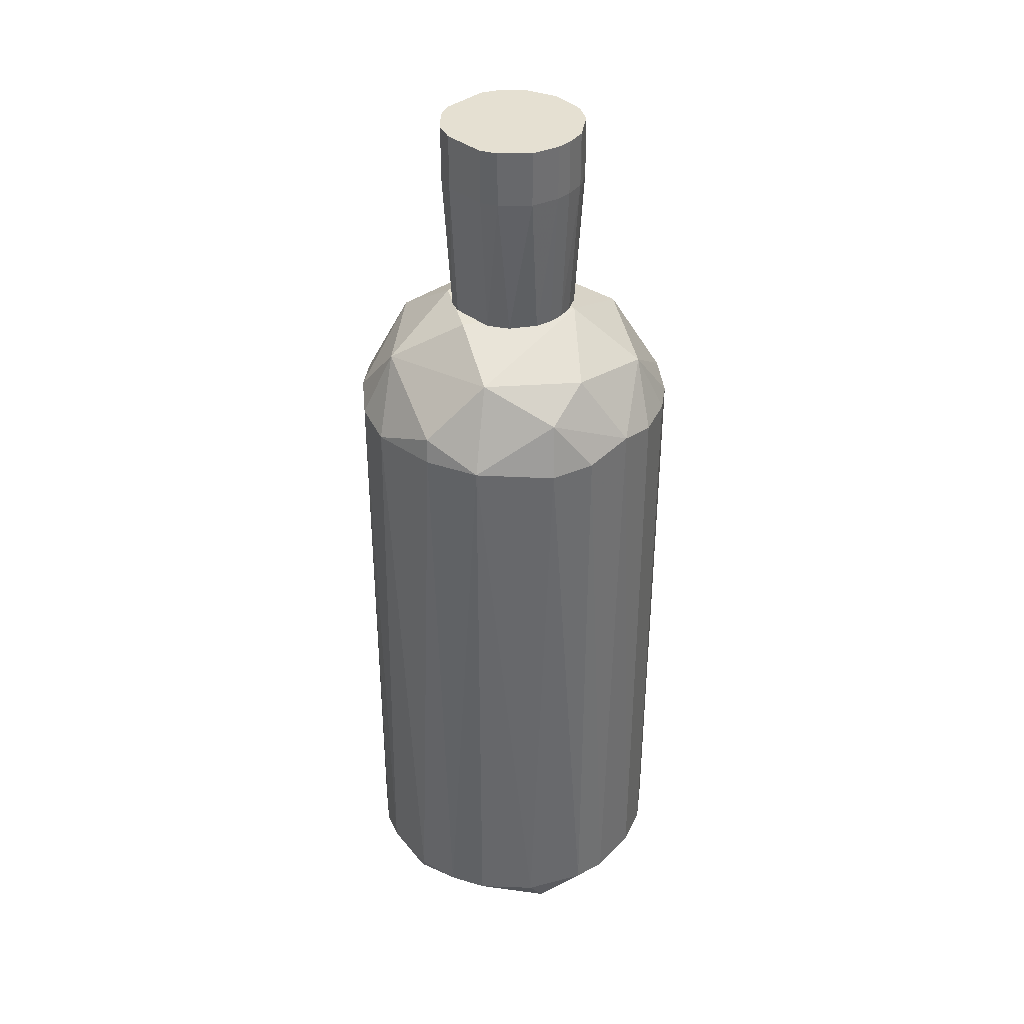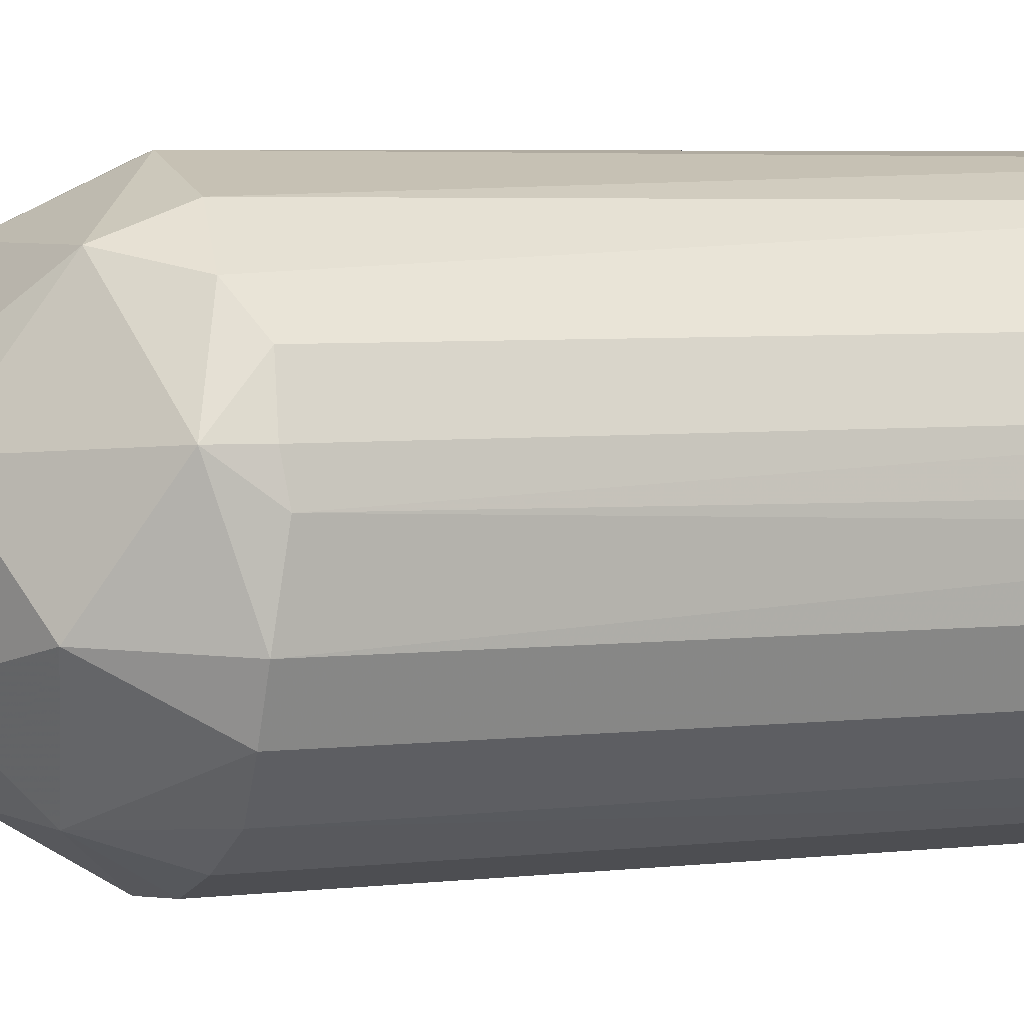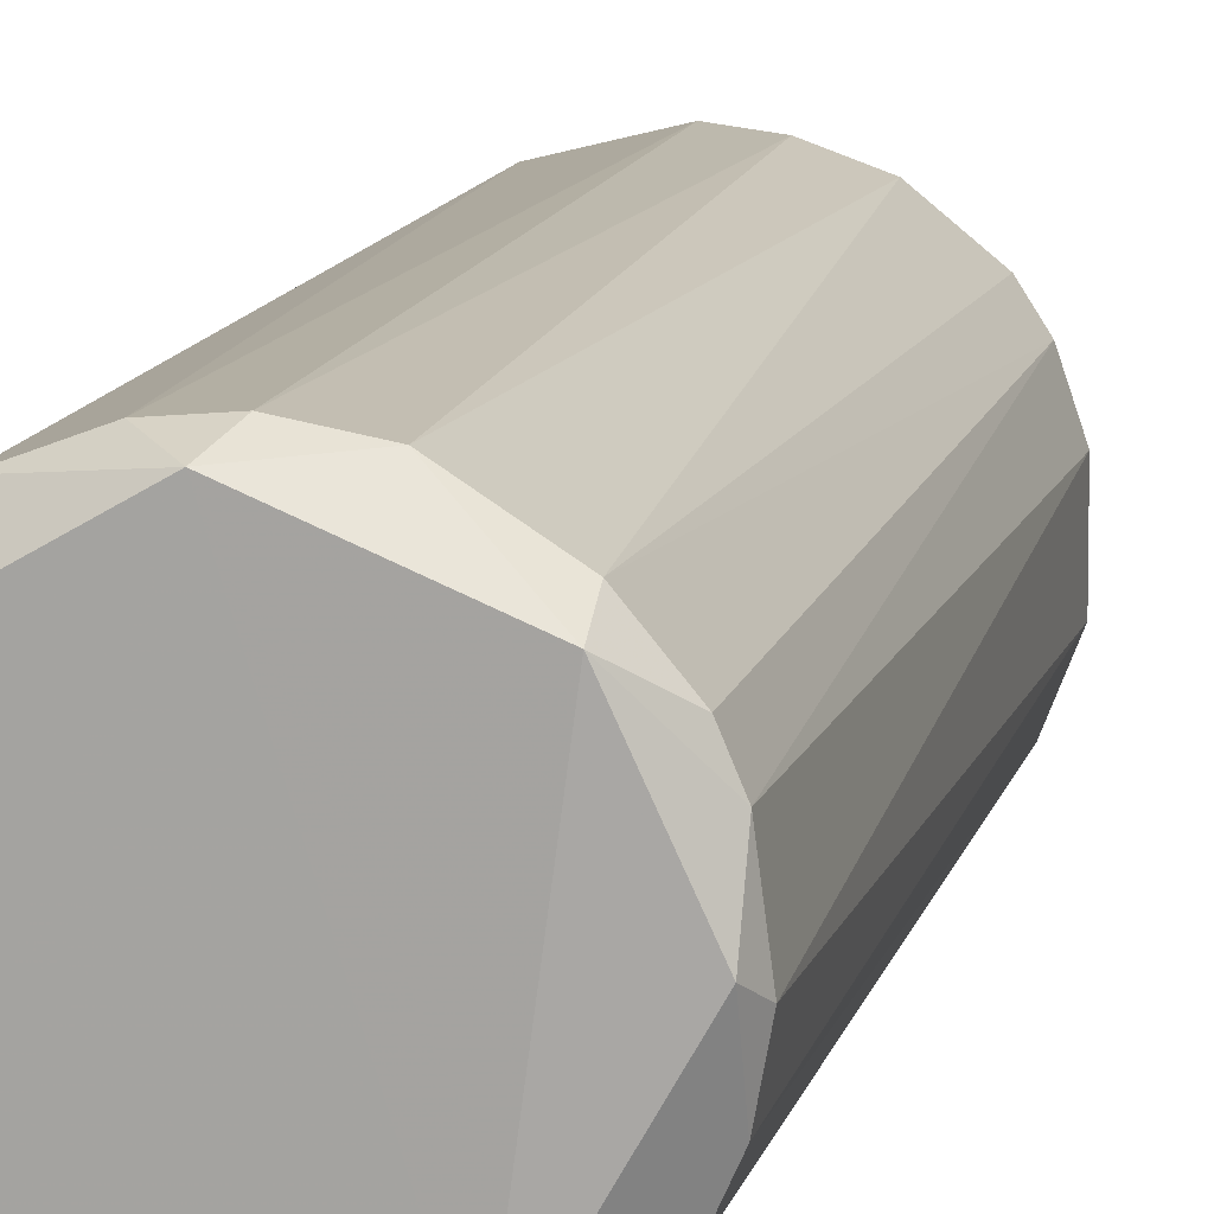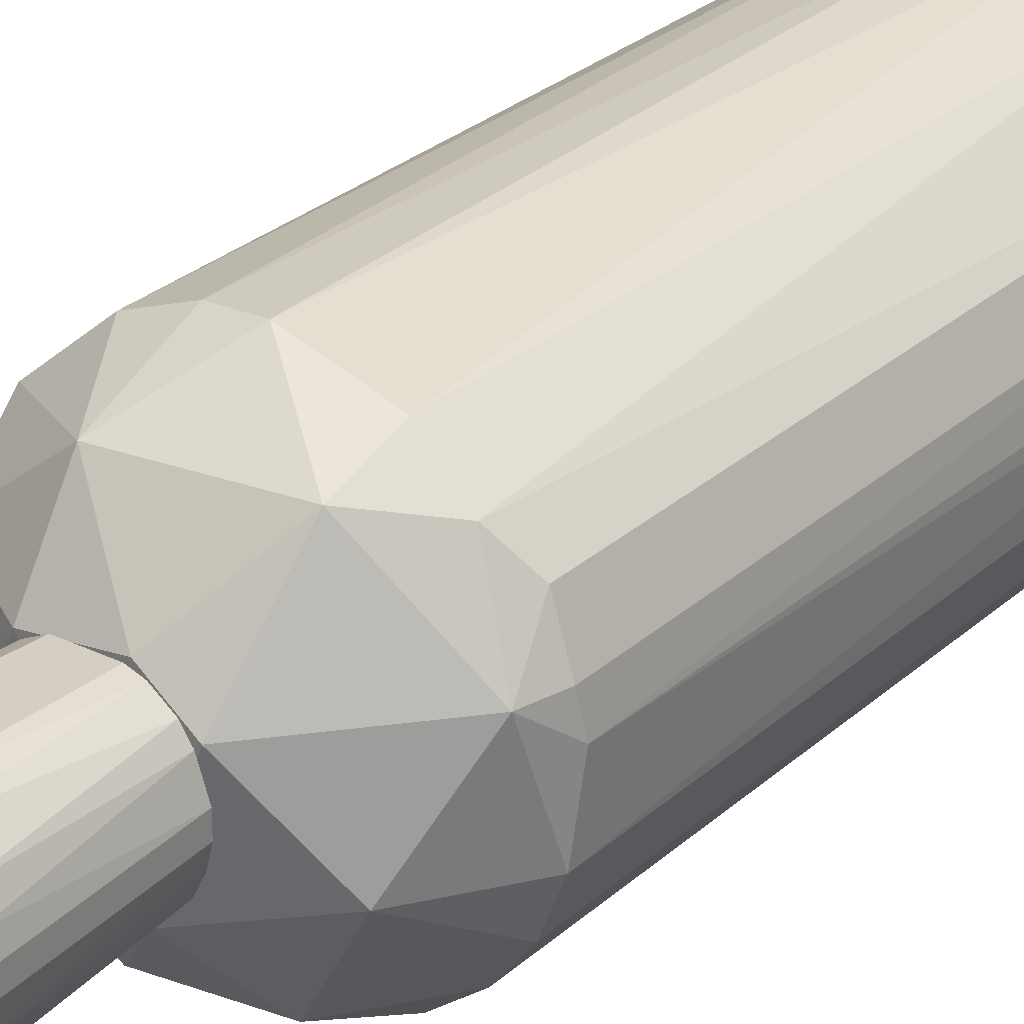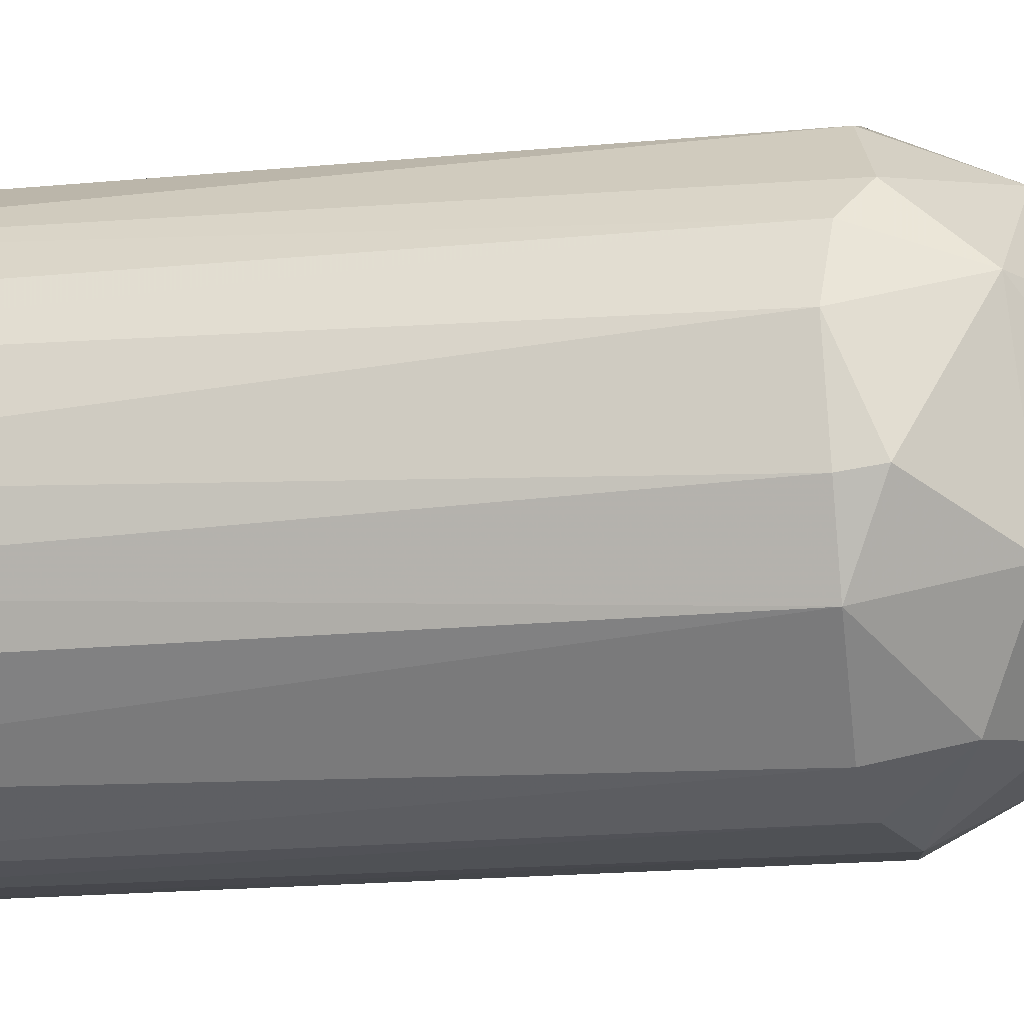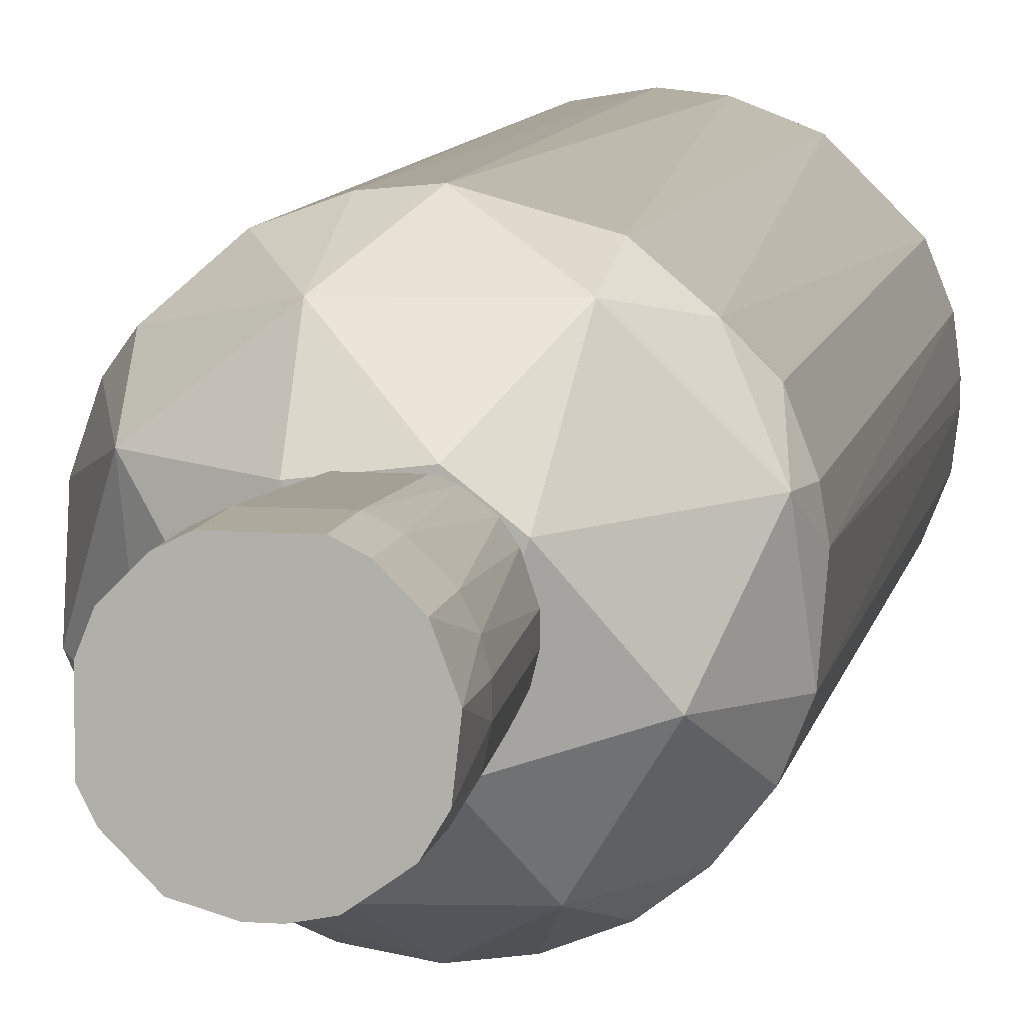
<metadata>
{"format":"obj","ext":"obj","renderer":"f3d","projection":"perspective","resolution":1024,"background":"white","views":[{"elev":37.7,"azim":134.9,"up":"+Y"},{"elev":4.3,"azim":-113.2,"up":"+Z"},{"elev":13.1,"azim":13.7,"up":"+Z"},{"elev":27.9,"azim":-143.3,"up":"+Z"},{"elev":-15.2,"azim":102.9,"up":"+Z"},{"elev":8.9,"azim":-169.6,"up":"+Z"}]}
</metadata>
<code>
o convex_0
v 0.1459 0.1825 -0.02913
v -0.1521 -0.4321 -0.006764
v -0.1521 -0.4321 0.008068
v 0.1459 -0.447 0.00436
v -0.003055 0.1601 0.1534
v -0.07757 0.1638 -0.1335
v 0.04162 -0.4284 -0.1483
v 0.04906 -0.4284 0.1459
v -0.1409 0.19 0.04162
v -0.08128 -0.4283 0.131
v 0.1161 0.175 0.09747
v 0.06769 0.2048 -0.1222
v -0.09991 -0.4545 -0.1036
v -0.02168 0.2682 0.06025
v 0.131 -0.4283 -0.08128
v -0.1335 0.1639 -0.07754
v -0.1111 0.1713 0.1049
v 0.1348 -0.4283 0.07514
v -0.02539 0.2682 -0.05894
v 0.07888 0.1564 -0.1334
v -0.1223 -0.4544 0.07514
v -0.04031 -0.4284 -0.1483
v -0.003055 0.1712 -0.1521
v 0.06769 0.2645 0.000652
v 0.1497 0.1564 0.03417
v -0.1111 -0.4283 -0.1074
v 0.07514 0.1601 0.1347
v -0.1335 -0.4283 0.07884
v -0.006792 -0.4545 0.1422
v 0.131 0.1601 -0.08128
v 0.07514 -0.4545 -0.1222
v -0.1521 0.1564 0.01551
v 0.1534 -0.4283 -0.006793
v 0.1049 -0.4321 0.1124
v -0.07383 0.1638 0.1347
v -0.03287 -0.4284 0.1497
v 0.03788 0.2272 0.1161
v -0.1074 0.2346 -0.03658
v 0.09377 -0.4284 -0.1222
v -0.1483 -0.4283 -0.04031
v -0.1483 0.1639 -0.04031
v 0.1124 0.2234 0.05651
v -0.1483 0.1601 0.04162
v -0.05894 0.2198 -0.1148
v -0.07012 0.2123 0.1161
v 0.1497 0.1601 -0.03287
v 0.1049 -0.4544 0.09747
v 0.0975 0.2346 -0.05894
v -0.0552 0.2682 0.03414
v 0.04162 0.1601 -0.1483
v -0.07757 -0.4283 -0.1335
v 0.1348 0.1601 0.07514
v 0.1459 -0.4283 0.04906
v -0.1074 0.1601 -0.1111
v 0.1459 -0.4283 -0.04776
v 0.004361 -0.4284 0.1534
v 0.03417 0.1564 0.1496
v -0.1335 0.1564 0.07884
v -0.04031 0.1639 -0.1483
v 0.02299 0.2309 -0.1148
v 0.03788 0.2682 0.05277
v 0.008098 -0.4321 -0.1521
v -0.1335 -0.4283 -0.07754
v -0.1483 -0.4283 0.04162
f 43 32 64
f 3 2 21
f 2 13 21
f 10 17 28
f 21 10 28
f 10 21 29
f 21 13 29
f 20 12 30
f 15 4 31
f 29 13 31
f 2 3 32
f 27 8 34
f 11 27 34
f 17 10 35
f 10 29 36
f 5 35 36
f 35 10 36
f 27 11 37
f 7 20 39
f 30 15 39
f 20 30 39
f 15 31 39
f 31 7 39
f 13 2 40
f 2 32 41
f 32 9 41
f 9 38 41
f 38 16 41
f 40 2 41
f 16 40 41
f 25 1 42
f 37 11 42
f 9 32 43
f 16 38 44
f 38 19 44
f 9 17 45
f 35 5 45
f 17 35 45
f 37 14 45
f 5 37 45
f 1 25 46
f 30 1 46
f 25 33 46
f 8 29 47
f 31 4 47
f 29 31 47
f 18 34 47
f 34 8 47
f 19 24 48
f 1 30 48
f 30 12 48
f 42 1 48
f 24 42 48
f 14 19 49
f 38 9 49
f 19 38 49
f 9 45 49
f 45 14 49
f 20 7 50
f 12 20 50
f 23 12 50
f 6 22 51
f 22 13 51
f 13 26 51
f 34 18 52
f 11 34 52
f 25 42 52
f 42 11 52
f 4 33 53
f 33 25 53
f 47 4 53
f 18 47 53
f 52 18 53
f 25 52 53
f 26 16 54
f 44 6 54
f 16 44 54
f 6 51 54
f 51 26 54
f 4 15 55
f 15 30 55
f 33 4 55
f 30 46 55
f 46 33 55
f 29 8 56
f 5 36 56
f 36 29 56
f 8 27 57
f 37 5 57
f 27 37 57
f 5 56 57
f 56 8 57
f 17 9 58
f 28 17 58
f 9 43 58
f 43 28 58
f 22 6 59
f 23 22 59
f 6 44 59
f 44 23 59
f 12 23 60
f 44 19 60
f 23 44 60
f 48 12 60
f 19 48 60
f 19 14 61
f 24 19 61
f 14 37 61
f 42 24 61
f 37 42 61
f 13 22 62
f 22 23 62
f 7 31 62
f 31 13 62
f 50 7 62
f 23 50 62
f 26 13 63
f 16 26 63
f 13 40 63
f 40 16 63
f 3 21 64
f 21 28 64
f 32 3 64
f 28 43 64
o convex_1
v 0.06398 0.4545 -0.02168
v -0.0664 0.4023 -0.006788
v -0.0664 0.4023 0.008081
v 0.05653 0.2682 -0.02169
v 0.02299 0.4545 0.06398
v -0.02914 0.2682 0.0528
v -0.02169 0.2682 -0.05522
v -0.006787 0.4545 -0.0664
v 0.05279 0.2682 0.03044
v -0.05522 0.4545 0.03788
v -0.05894 0.2682 0.008081
v 0.03417 0.4023 -0.05895
v -0.05148 0.4545 -0.04404
v 0.06398 0.4545 0.01927
v 0.01928 0.2682 0.05653
v -0.02169 0.4545 0.06398
v -0.04777 0.2682 -0.03659
v 0.02299 0.2682 -0.05522
v 0.0379 0.4023 0.05653
v -0.03286 0.4023 -0.05895
v -0.05148 0.2682 0.03044
v 0.03417 0.4545 -0.05895
v -0.06266 0.4545 -0.02542
v 0.008094 0.4023 -0.0664
v 0.05653 0.4545 0.03789
v -0.02169 0.4023 0.06398
v 0.04535 0.2682 -0.04032
v 0.05653 0.4023 -0.03659
v 0.06398 0.4023 0.01927
v -0.03659 0.4023 0.05653
v -0.05522 0.2682 -0.02169
v -0.006787 0.2682 -0.05895
v -0.0664 0.4545 0.008081
v 0.02299 0.4023 0.06398
v -0.06266 0.4023 -0.02542
v 0.06398 0.4023 -0.02168
v -0.06266 0.4023 0.02299
v 0.05653 0.2682 0.01926
v -0.04404 0.2682 0.04162
v -0.01797 0.2682 0.05653
v 0.03417 0.2682 0.04906
v -0.05522 0.4023 0.03788
v -0.05148 0.4023 -0.04404
v -0.006787 0.4023 -0.0664
v 0.05653 0.4023 0.03788
v -0.03659 0.2682 -0.04777
v -0.02541 0.4545 -0.06268
v -0.02541 0.4023 -0.06268
v -0.05894 0.2682 -0.006788
v 0.05653 0.4545 -0.03659
v 0.008094 0.2682 -0.05895
v 0.0379 0.4545 0.05653
v -0.03659 0.4545 0.05653
v -0.04404 0.4023 -0.0515
v 0.008094 0.4545 -0.0664
f 86 88 119
f 68 70 71
f 69 65 72
f 70 68 73
f 69 72 74
f 67 66 75
f 71 70 75
f 74 72 77
f 65 69 78
f 70 73 79
f 69 74 80
f 71 75 81
f 68 71 82
f 75 70 85
f 72 65 86
f 74 77 87
f 76 82 88
f 86 76 88
f 78 69 89
f 69 80 90
f 68 82 91
f 82 76 91
f 76 86 92
f 68 91 92
f 91 76 92
f 65 78 93
f 78 89 93
f 70 90 94
f 90 80 94
f 81 75 95
f 82 71 96
f 66 67 97
f 87 66 97
f 74 87 97
f 83 69 98
f 79 83 98
f 69 90 98
f 90 79 98
f 66 87 99
f 87 77 99
f 81 95 99
f 92 65 100
f 68 92 100
f 65 93 100
f 93 68 100
f 67 75 101
f 75 85 101
f 97 67 101
f 74 97 101
f 73 68 102
f 68 93 102
f 93 73 102
f 85 70 103
f 70 94 103
f 70 79 104
f 90 70 104
f 79 90 104
f 79 73 105
f 73 83 105
f 83 79 105
f 94 74 106
f 74 101 106
f 101 85 106
f 85 103 106
f 103 94 106
f 99 77 107
f 81 99 107
f 72 88 108
f 88 96 108
f 83 73 109
f 89 83 109
f 73 93 109
f 93 89 109
f 71 81 110
f 84 71 110
f 77 72 111
f 72 108 111
f 111 108 112
f 71 84 112
f 96 71 112
f 108 96 112
f 84 111 112
f 75 66 113
f 95 75 113
f 66 99 113
f 99 95 113
f 86 65 114
f 65 92 114
f 92 86 114
f 88 82 115
f 82 96 115
f 96 88 115
f 69 83 116
f 89 69 116
f 83 89 116
f 80 74 117
f 74 94 117
f 94 80 117
f 107 77 118
f 81 107 118
f 110 81 118
f 84 110 118
f 77 111 118
f 111 84 118
f 72 86 119
f 88 72 119

</code>
